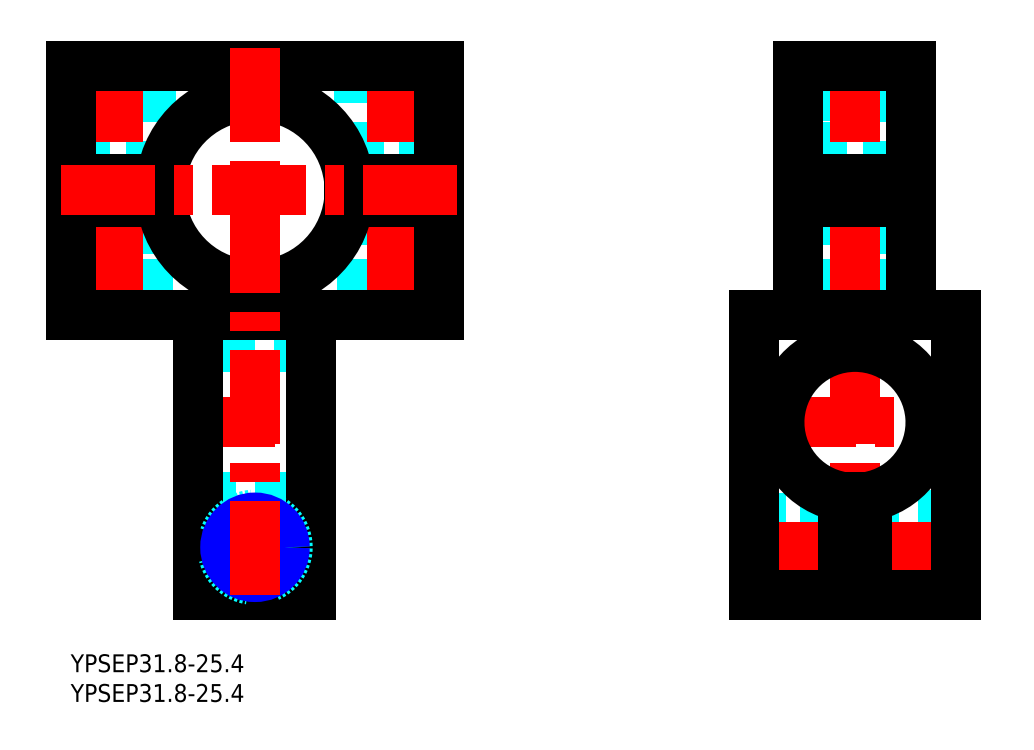
<metadata>
{"format":"dxf","ext":"dxf","renderer":"ezdxf+matplotlib","layout":"modelspace","background":"white","min_lineweight":24,"dpi":150}
</metadata>
<code>
0
SECTION
2
ENTITIES
0
INSERT
8
MSM_CONTINUOUS
2
*U38
10
0
20
0
30
0
0
INSERT
8
MSM_CONTINUOUS
2
*U39
10
0
20
0
30
0
0
LINE
8
MSM_DASHED
10
3.812
20
75.19
30
0
11
3.812
21
57.81
31
0
0
LINE
8
MSM_DASHED
10
12.19
20
57.81
30
0
11
12.19
21
75.19
31
0
0
LINE
8
MSM_DASHED
10
49.81
20
75.19
30
0
11
49.81
21
57.81
31
0
0
LINE
8
MSM_DASHED
10
58.19
20
57.81
30
0
11
58.19
21
75.19
31
0
0
LINE
8
MSM_DASHED
10
12.19
20
75.19
30
0
11
13
21
76
31
0
0
LINE
8
MSM_DASHED
10
3
20
76
30
0
11
3.812
21
75.19
31
0
0
LINE
8
MSM_DASHED
10
12.19
20
75.19
30
0
11
3.812
21
75.19
31
0
0
LINE
8
MSM_DASHED
10
3.812
20
57.81
30
0
11
3
21
57
31
0
0
LINE
8
MSM_DASHED
10
13
20
57
30
0
11
12.19
21
57.81
31
0
0
LINE
8
MSM_DASHED
10
12.19
20
57.81
30
0
11
3.812
21
57.81
31
0
0
LINE
8
MSM_DASHED
10
49.81
20
57.81
30
0
11
49
21
57
31
0
0
LINE
8
MSM_DASHED
10
59
20
57
30
0
11
58.19
21
57.81
31
0
0
LINE
8
MSM_DASHED
10
58.19
20
57.81
30
0
11
49.81
21
57.81
31
0
0
LINE
8
MSM_DASHED
10
58.19
20
75.19
30
0
11
59
21
76
31
0
0
LINE
8
MSM_DASHED
10
49
20
76
30
0
11
49.81
21
75.19
31
0
0
LINE
8
MSM_DASHED
10
58.19
20
75.19
30
0
11
49.81
21
75.19
31
0
0
LINE
8
MSM_DASHED
10
21.5
20
26.46
30
0
11
40.5
21
26.46
31
0
0
LINE
8
MSM_DASHED
10
40.5
20
51.7
30
0
11
21.5
21
51.7
31
0
0
LINE
8
MSM_DASHED
10
59
20
76
30
0
11
59
21
57
31
0
0
LINE
8
MSM_DASHED
10
49
20
76
30
0
11
49
21
57
31
0
0
LINE
8
MSM_DASHED
10
13
20
76
30
0
11
13
21
57
31
0
0
LINE
8
MSM_DASHED
10
3
20
76
30
0
11
3
21
57
31
0
0
LINE
8
MSM_DASHED
10
2.5
20
99
30
0
11
2.5
21
80
31
0
0
LINE
8
MSM_DASHED
10
13.5
20
80
30
0
11
13.5
21
99
31
0
0
LINE
8
MSM_DASHED
10
48.5
20
99
30
0
11
48.5
21
80
31
0
0
LINE
8
MSM_DASHED
10
59.5
20
80
30
0
11
59.5
21
99
31
0
0
LINE
8
MSM_CENTER
10
22.5
20
18
30
0
11
39.5
21
18
31
0
0
LINE
8
MSM_CENTER
10
18.5
20
39
30
0
11
43.5
21
39
31
0
0
LINE
8
MSM_CENTER
10
54
20
102
30
0
11
54
21
54
31
0
0
LINE
8
MSM_CENTER
10
8
20
102
30
0
11
8
21
54
31
0
0
CIRCLE
8
MSM_CONTINUOUS
10
31
20
18
30
0
40
4.188
0
LINE
8
MSM_CONTINUOUS
10
62
20
57
30
0
11
62
21
76
31
0
0
ARC
8
MSM_CONTINUOUS
10
31
20
78
30
0
40
15.9
50
187.2
51
352.8
0
LINE
8
MSM_CONTINUOUS
10
46.77
20
76
30
0
11
62
21
76
31
0
0
LINE
8
MSM_CONTINUOUS
10
0
20
57
30
0
11
0
21
76
31
0
0
LINE
8
MSM_CONTINUOUS
10
0
20
57
30
0
11
62
21
57
31
0
0
LINE
8
MSM_CONTINUOUS
10
0
20
76
30
0
11
15.23
21
76
31
0
0
LINE
8
MSM_CONTINUOUS
10
21.5
20
10
30
0
11
21.5
21
57
31
0
0
LINE
8
MSM_CONTINUOUS
10
21.5
20
10
30
0
11
40.5
21
10
31
0
0
LINE
8
MSM_CONTINUOUS
10
40.5
20
10
30
0
11
40.5
21
57
31
0
0
CIRCLE
8
MSM_DASHED
10
31
20
18
30
0
40
5.5
0
CIRCLE
8
MSM_NARROW
10
31
20
18
30
0
40
5
0
ARC
8
MSM_CONTINUOUS
10
31
20
78
30
0
40
15.9
50
7.226
51
172.8
0
LINE
8
MSM_CONTINUOUS
10
46.77
20
80
30
0
11
62
21
80
31
0
0
LINE
8
MSM_CONTINUOUS
10
62
20
99
30
0
11
62
21
80
31
0
0
LINE
8
MSM_CONTINUOUS
10
0
20
99
30
0
11
62
21
99
31
0
0
LINE
8
MSM_CONTINUOUS
10
0
20
99
30
0
11
0
21
80
31
0
0
LINE
8
MSM_CONTINUOUS
10
0
20
80
30
0
11
15.23
21
80
31
0
0
LINE
8
MSM_DASHED
10
129.1
20
22.19
30
0
11
115.7
21
22.19
31
0
0
LINE
8
MSM_DASHED
10
115.7
20
13.81
30
0
11
129.1
21
13.81
31
0
0
LINE
8
MSM_DASHED
10
115.7
20
13.81
30
0
11
115.7
21
22.19
31
0
0
LINE
8
MSM_DASHED
10
115.7
20
22.19
30
0
11
114.9
21
23
31
0
0
LINE
8
MSM_DASHED
10
114.9
20
13
30
0
11
115.7
21
13.81
31
0
0
LINE
8
MSM_DASHED
10
129.1
20
13.81
30
0
11
129.1
21
22.19
31
0
0
LINE
8
MSM_DASHED
10
129.1
20
13.81
30
0
11
129.9
21
13
31
0
0
LINE
8
MSM_DASHED
10
129.9
20
23
30
0
11
129.1
21
22.19
31
0
0
LINE
8
MSM_DASHED
10
148.9
20
23.5
30
0
11
133.9
21
23.5
31
0
0
LINE
8
MSM_DASHED
10
133.9
20
12.5
30
0
11
148.9
21
12.5
31
0
0
LINE
8
MSM_DASHED
10
122.4
20
62.1
30
0
11
141.4
21
62.1
31
0
0
LINE
8
MSM_DASHED
10
127.7
20
75.19
30
0
11
127.7
21
57.81
31
0
0
LINE
8
MSM_DASHED
10
136.1
20
57.81
30
0
11
136.1
21
75.19
31
0
0
LINE
8
MSM_DASHED
10
127.7
20
57.81
30
0
11
126.9
21
57
31
0
0
LINE
8
MSM_DASHED
10
136.9
20
57
30
0
11
136.1
21
57.81
31
0
0
LINE
8
MSM_DASHED
10
136.1
20
57.81
30
0
11
127.7
21
57.81
31
0
0
LINE
8
MSM_DASHED
10
136.1
20
75.19
30
0
11
136.9
21
76
31
0
0
LINE
8
MSM_DASHED
10
126.9
20
76
30
0
11
127.7
21
75.19
31
0
0
LINE
8
MSM_DASHED
10
136.1
20
75.19
30
0
11
127.7
21
75.19
31
0
0
LINE
8
MSM_DASHED
10
126.9
20
76
30
0
11
126.9
21
57
31
0
0
LINE
8
MSM_DASHED
10
136.9
20
76
30
0
11
136.9
21
57
31
0
0
LINE
8
MSM_DASHED
10
129.9
20
23
30
0
11
114.9
21
23
31
0
0
LINE
8
MSM_DASHED
10
129.9
20
13
30
0
11
114.9
21
13
31
0
0
LINE
8
MSM_DASHED
10
141.4
20
93.9
30
0
11
122.4
21
93.9
31
0
0
LINE
8
MSM_DASHED
10
126.4
20
99
30
0
11
126.4
21
80
31
0
0
LINE
8
MSM_DASHED
10
137.4
20
80
30
0
11
137.4
21
99
31
0
0
LINE
8
MSM_CENTER
10
119.4
20
78
30
0
11
144.4
21
78
31
0
0
LINE
8
MSM_CENTER
10
151.9
20
18
30
0
11
131
21
18
31
0
0
LINE
8
MSM_CENTER
10
151.9
20
18
30
0
11
111.9
21
18
31
0
0
LINE
8
MSM_CENTER
10
116.2
20
39
30
0
11
147.6
21
39
31
0
0
LINE
8
MSM_CENTER
10
131.9
20
102
30
0
11
131.9
21
7
31
0
0
LINE
8
MSM_CONTINUOUS
10
133.9
20
26.46
30
0
11
133.9
21
10
31
0
0
LINE
8
MSM_CONTINUOUS
10
133.9
20
10
30
0
11
148.9
21
10
31
0
0
LINE
8
MSM_CONTINUOUS
10
148.9
20
10
30
0
11
148.9
21
57
31
0
0
LINE
8
MSM_CONTINUOUS
10
114.9
20
57
30
0
11
148.9
21
57
31
0
0
LINE
8
MSM_CONTINUOUS
10
114.9
20
10
30
0
11
114.9
21
57
31
0
0
LINE
8
MSM_CONTINUOUS
10
114.9
20
10
30
0
11
129.9
21
10
31
0
0
LINE
8
MSM_CONTINUOUS
10
129.9
20
26.46
30
0
11
129.9
21
10
31
0
0
ARC
8
MSM_CONTINUOUS
10
131.9
20
39
30
0
40
12.7
50
279.1
51
260.9
0
LINE
8
MSM_CONTINUOUS
10
122.4
20
57
30
0
11
122.4
21
76
31
0
0
LINE
8
MSM_CONTINUOUS
10
141.4
20
57
30
0
11
141.4
21
76
31
0
0
LINE
8
MSM_CONTINUOUS
10
122.4
20
76
30
0
11
141.4
21
76
31
0
0
LINE
8
MSM_CONTINUOUS
10
122.4
20
99
30
0
11
141.4
21
99
31
0
0
LINE
8
MSM_CONTINUOUS
10
122.4
20
80
30
0
11
141.4
21
80
31
0
0
LINE
8
MSM_CONTINUOUS
10
141.4
20
99
30
0
11
141.4
21
80
31
0
0
LINE
8
MSM_CONTINUOUS
10
122.4
20
99
30
0
11
122.4
21
80
31
0
0
LINE
8
MSM_CENTER
10
65
20
78
30
0
11
-3
21
78
31
0
0
LINE
8
MSM_CENTER
10
31
20
102
30
0
11
31
21
7
31
0
0
ENDSEC
0
EOF

</code>
